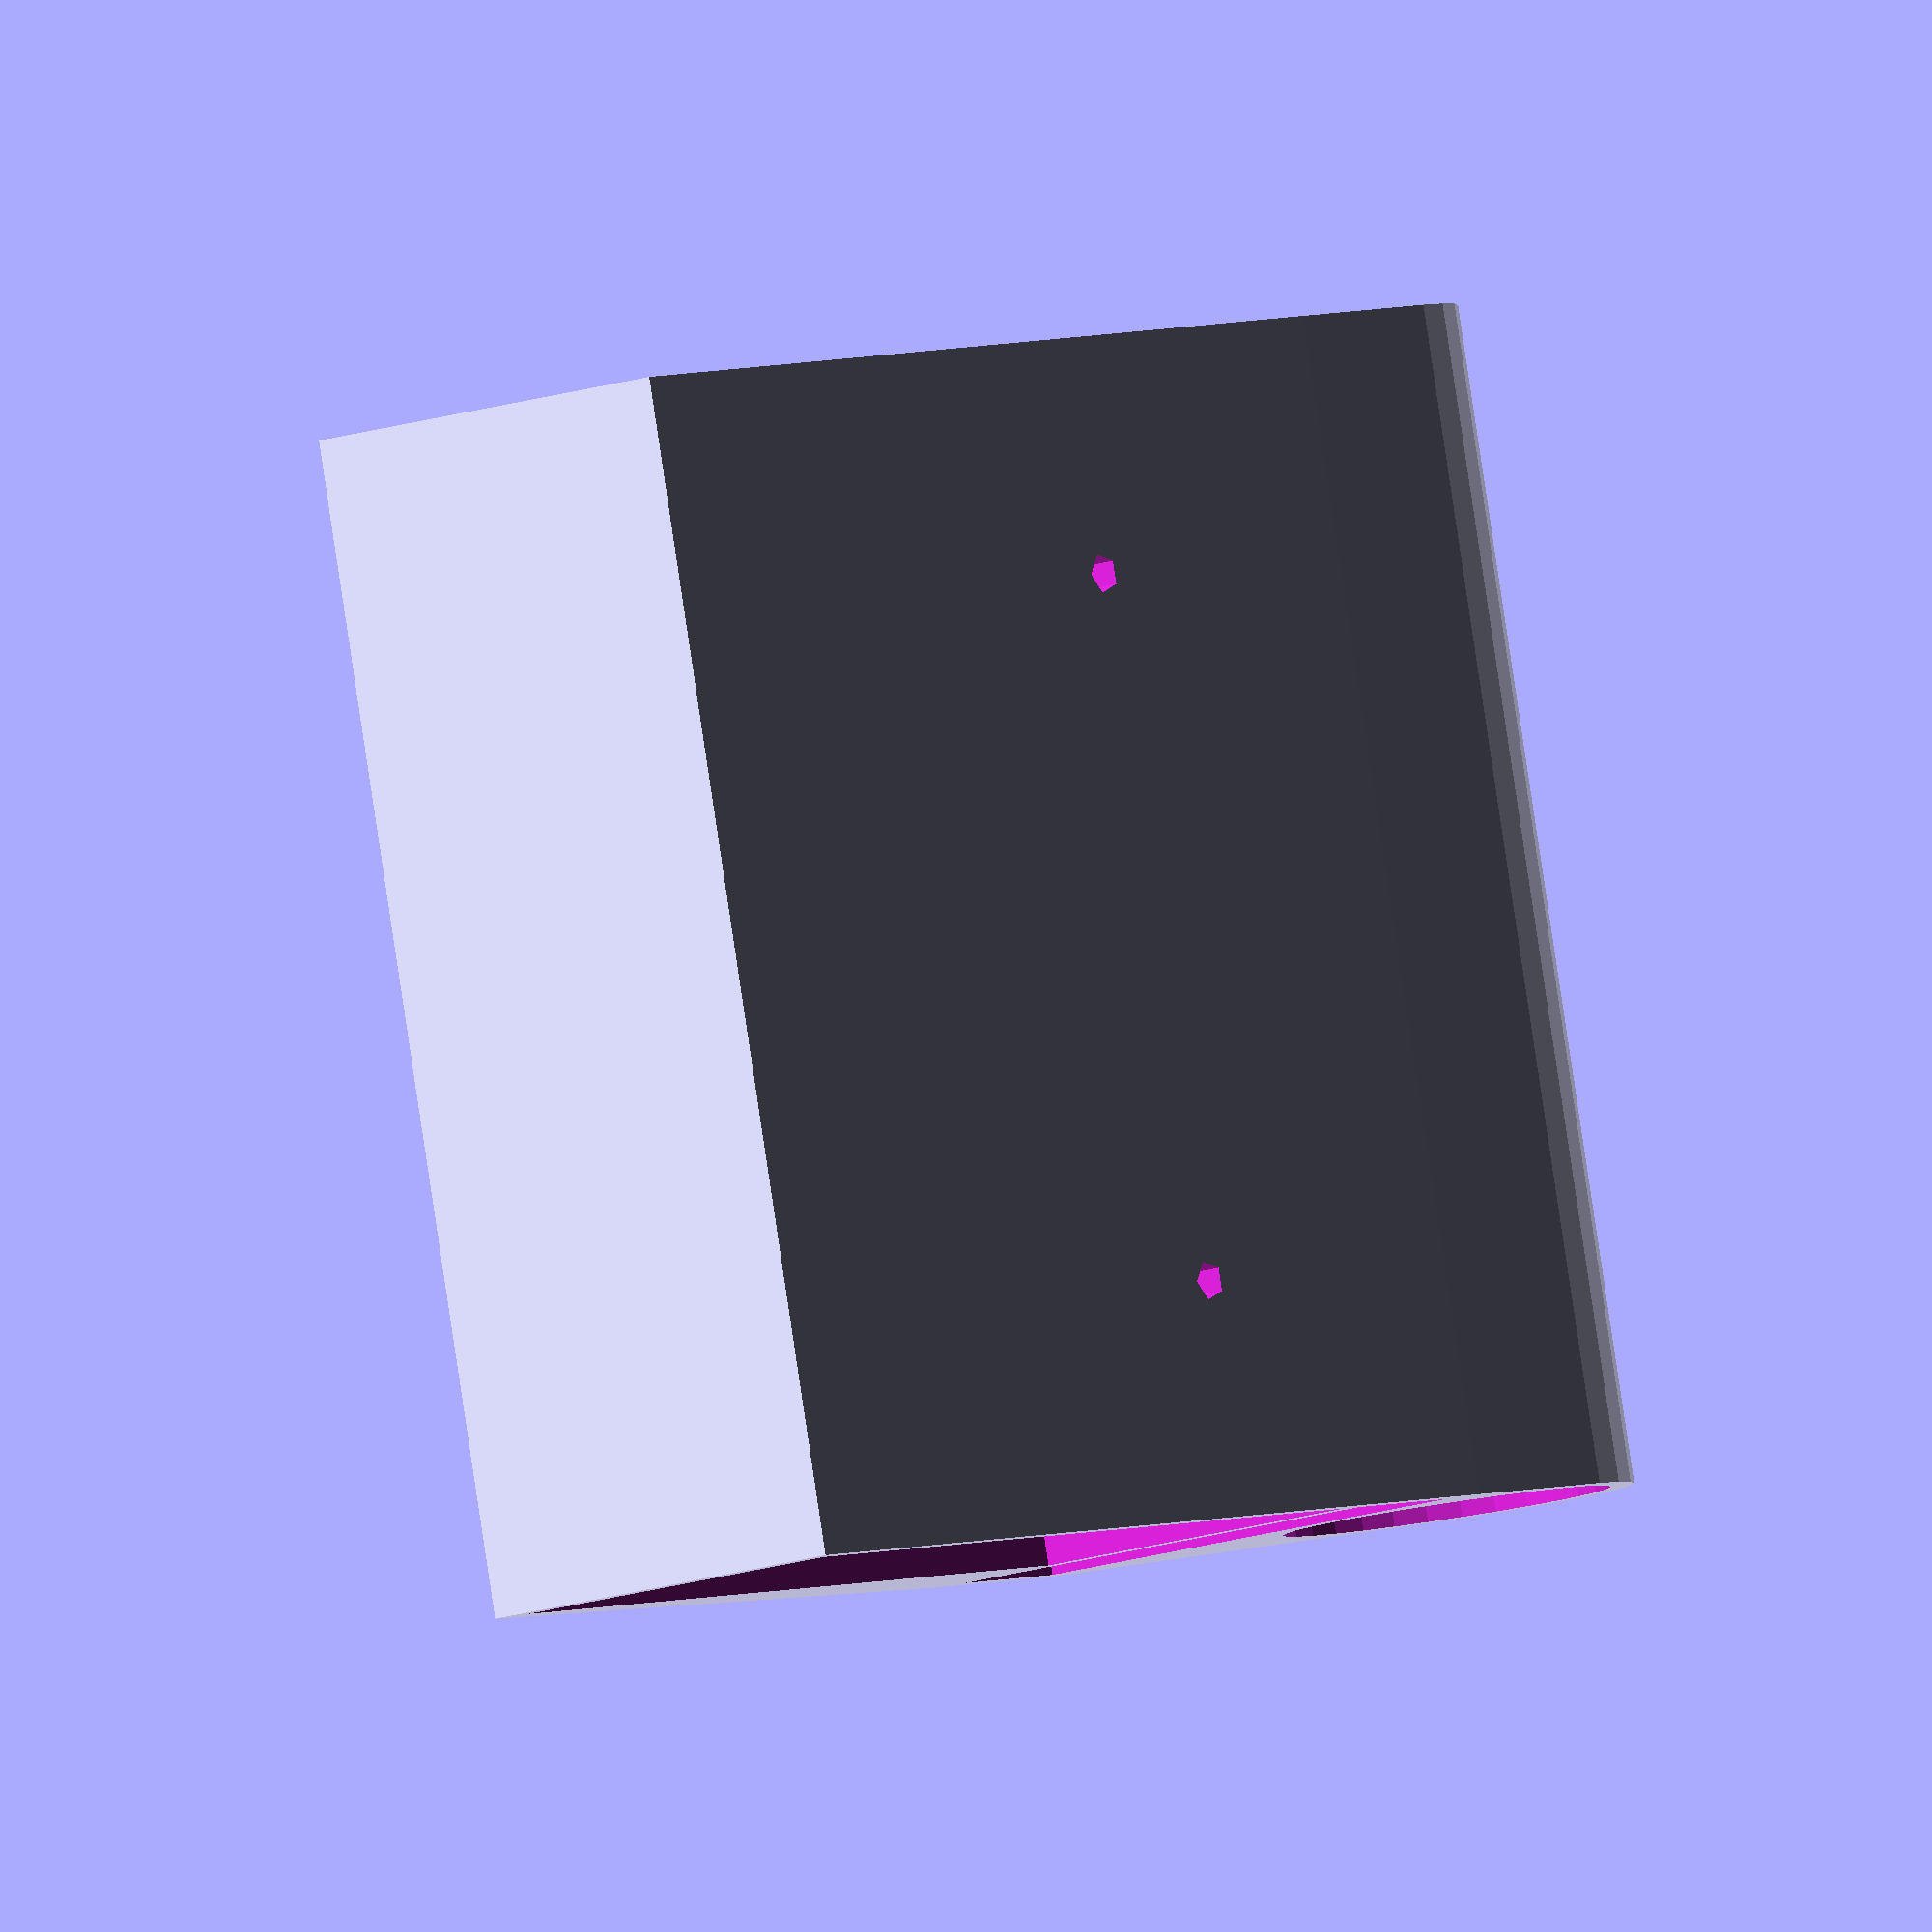
<openscad>
z = 90;
boxes = [
    [25],
    [10, 40],
    [60, 30],
];

function my_sum(i, total=0) =
    i==0 ?
        total + boxes[0][0] :
        my_sum(i - 1, total + boxes[i][0]);

module all_shapes(move=0, grow=0) {
    for (n = [0:len(boxes)-1]) {
        if (boxes[n][1] == undef) {
            translate([my_sum(n)-boxes[n][0]/2+n*move+move,boxes[n][0]/2,0])
            cylinder(d=boxes[n][0]+grow*2, h=z);
        } else {
            translate([my_sum(n)-boxes[n][0]-grow+n*move+move,-grow,0])
            cube([boxes[n][0]+grow*2, boxes[n][1]+grow*2, boxes[n][2] != undef ? boxes[n][2] : z]);
        }
    }
}

wall=1.8;
screw=3;
head=10;
screw_offset=z/5;

difference() {
    hull()
    all_shapes(wall, wall);
    translate([0,0,wall])
    all_shapes(wall, 0);
    for (n = [screw_offset, z-screw_offset]) {
        translate([(my_sum(len(boxes)-1)+wall*2*len(boxes)+wall)/2,0,n])
        rotate([-90,0,0]) {
            cylinder(d=head,h=100);
            translate([0,0,-wall*2])
            cylinder(d=screw,h=100);
        }
    }
}

</openscad>
<views>
elev=272.8 azim=228.6 roll=351.5 proj=o view=wireframe
</views>
